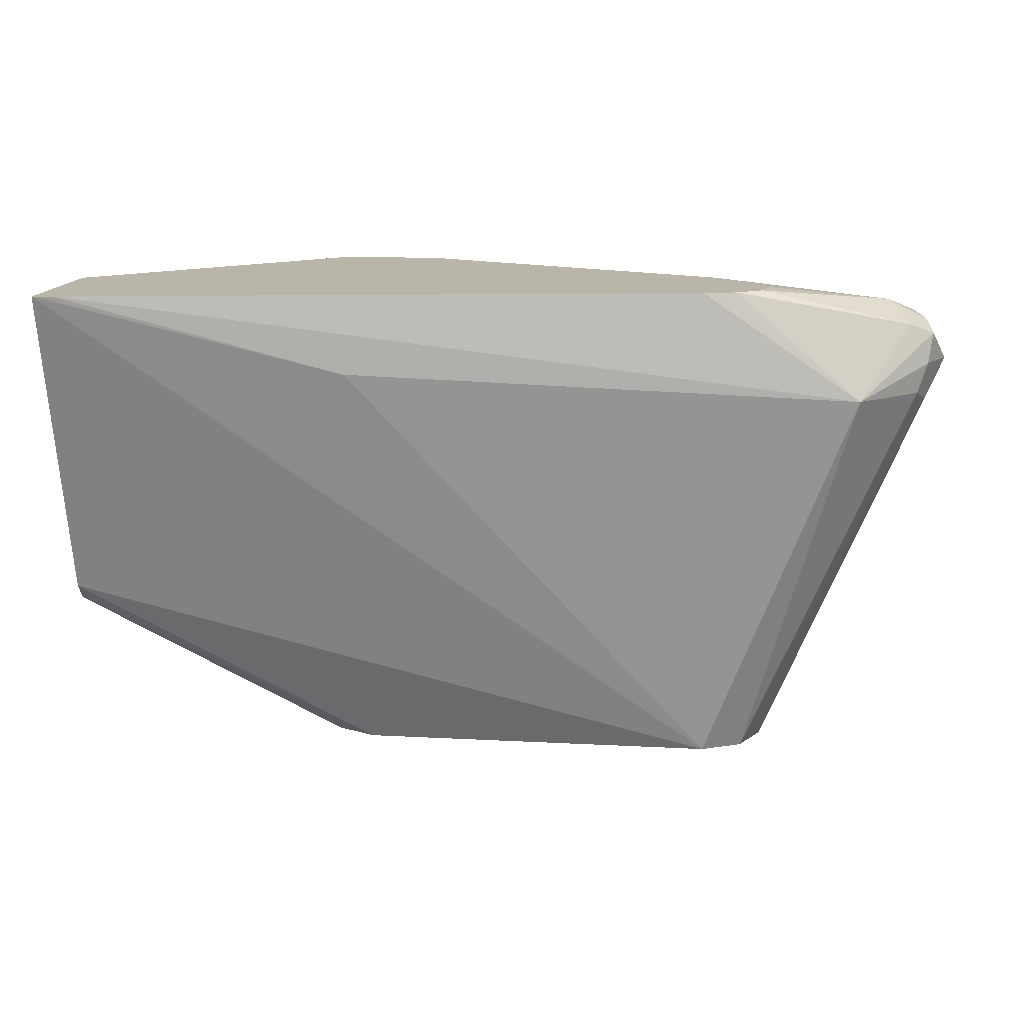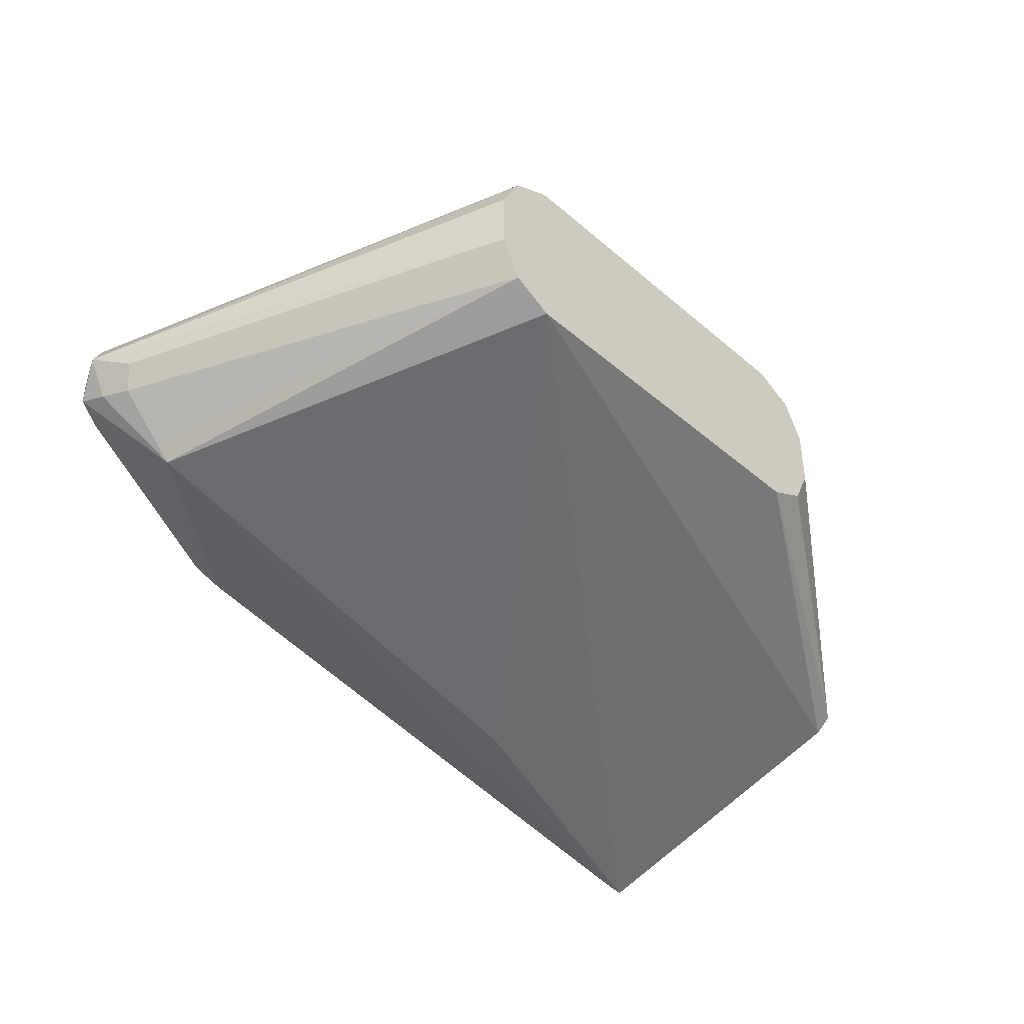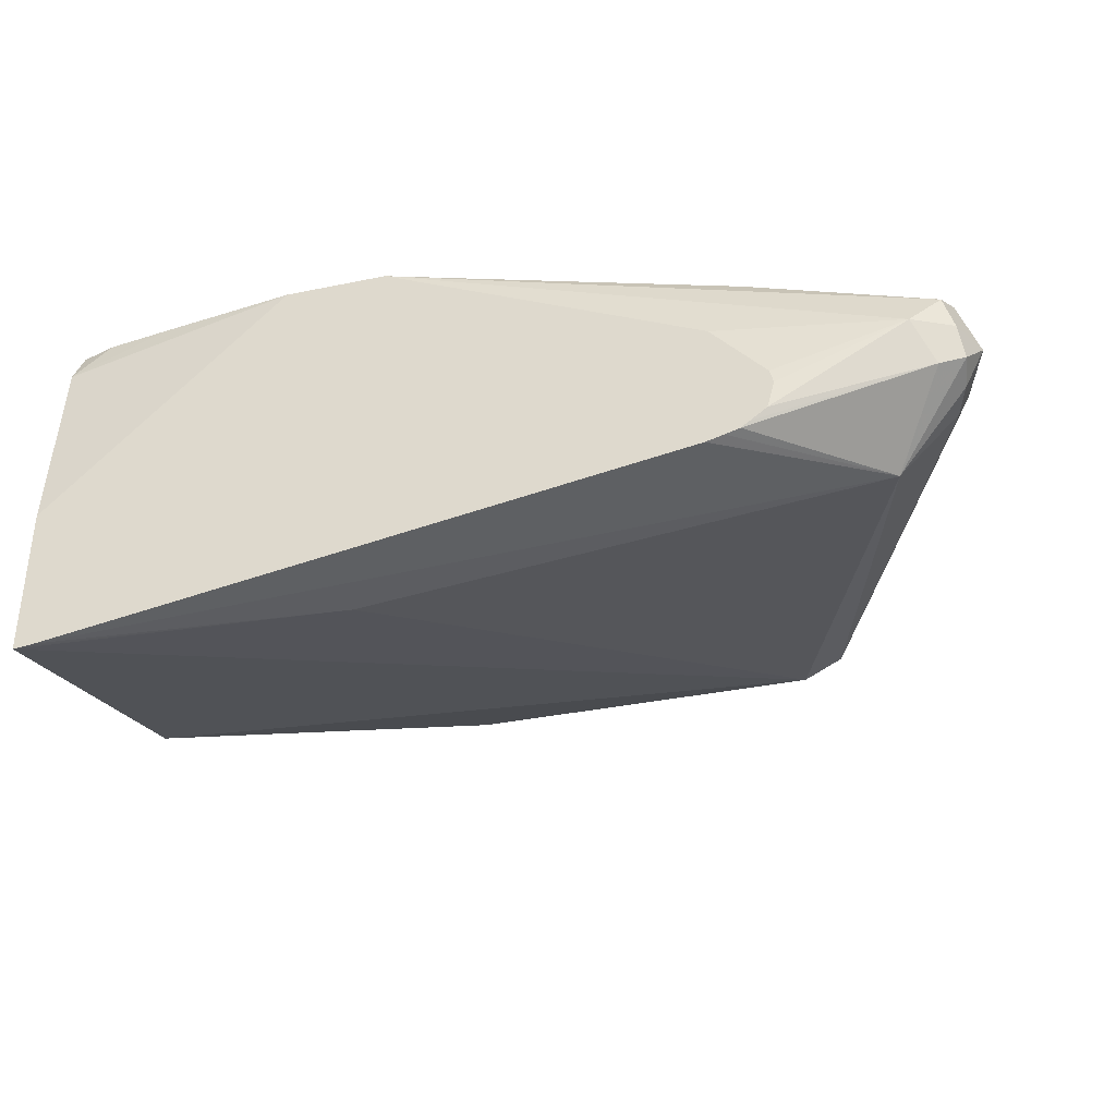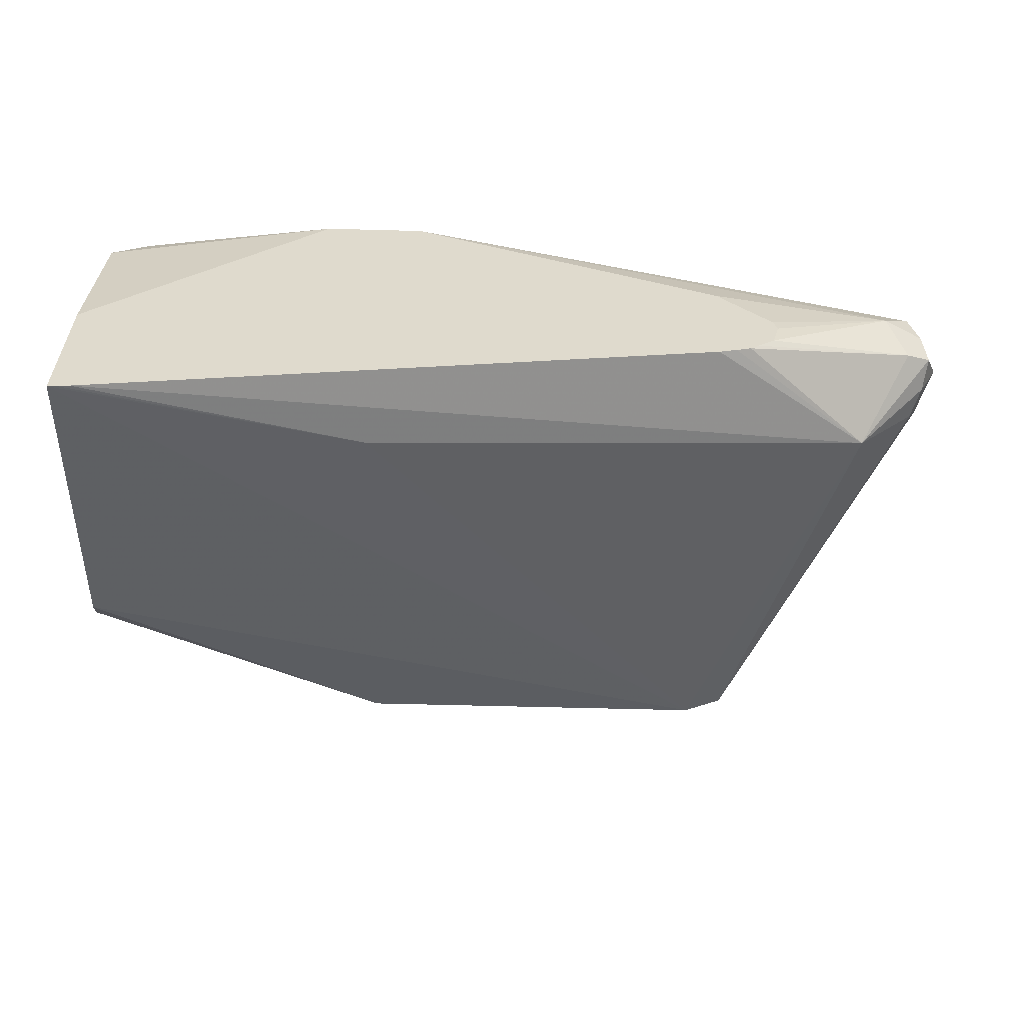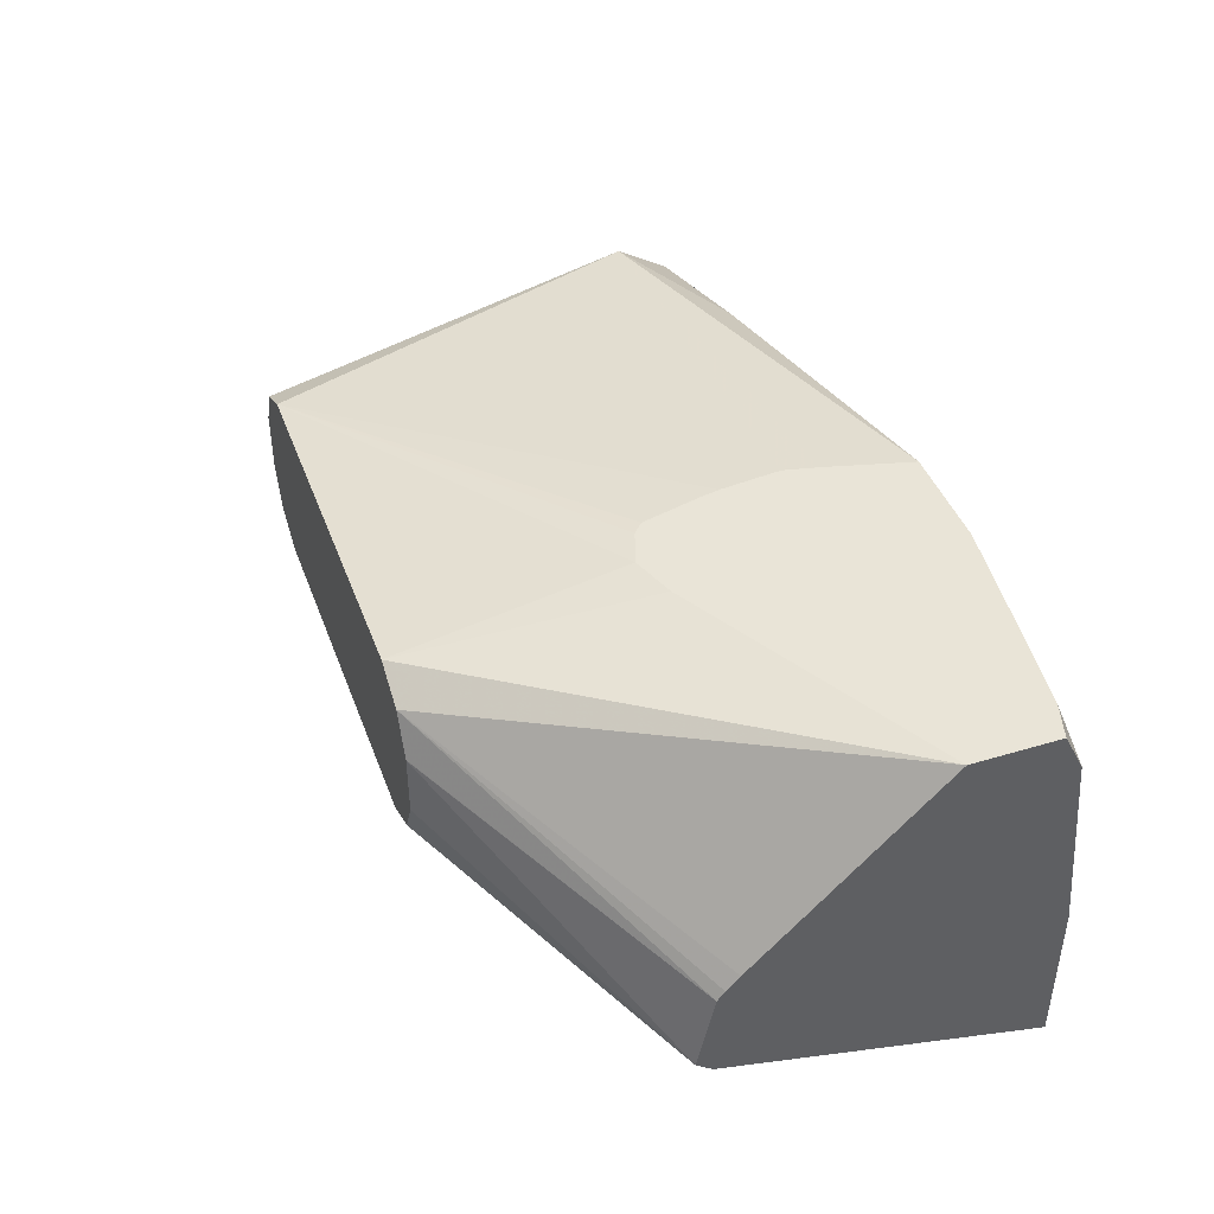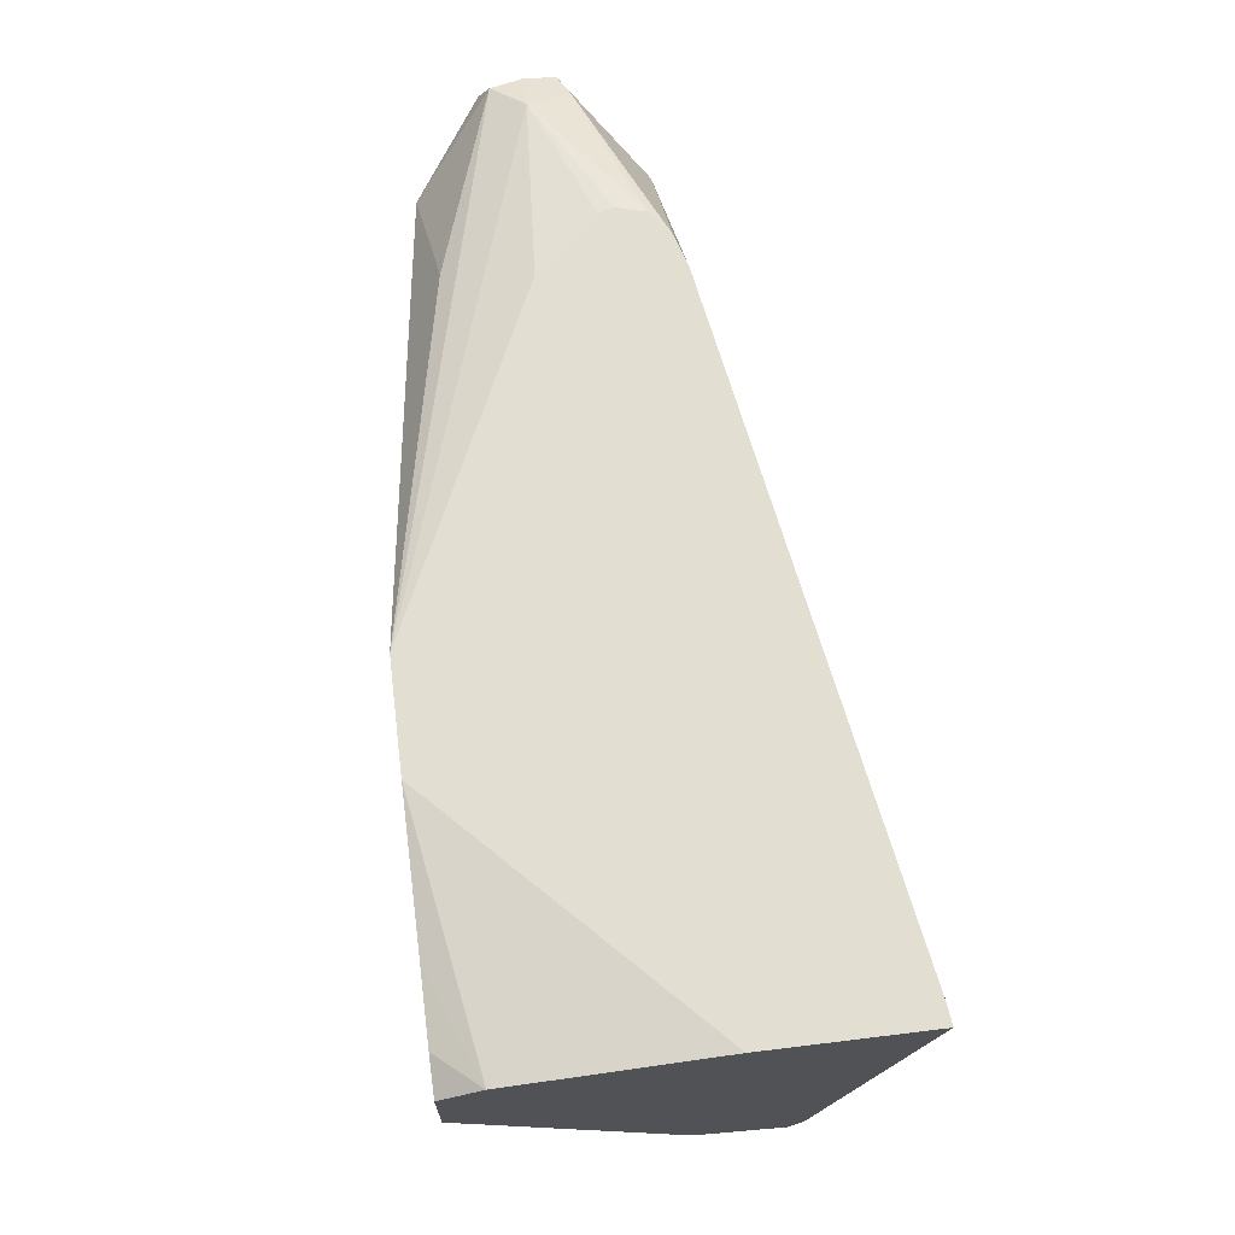
<metadata>
{"format":"obj","ext":"obj","renderer":"f3d","projection":"perspective","resolution":1024,"background":"white","views":[{"elev":13.7,"azim":6.9,"up":"+Z"},{"elev":-41.4,"azim":134.0,"up":"+Y"},{"elev":-35.6,"azim":15.2,"up":"+Y"},{"elev":-57.7,"azim":-1.6,"up":"+Y"},{"elev":42.9,"azim":-109.7,"up":"+Y"},{"elev":67.8,"azim":-97.0,"up":"+Z"}]}
</metadata>
<code>
v 0.6841 -0.171 -0.0193
v 0.6841 -0.19 -0.0193
v 0.6839 -0.1707 -0.0193
v 0.7411 -0.19 0.114
v 0.6779 -0.2025 -0.0193
v 0.7348 -0.1964 0.1013
v 0.6778 -0.1584 -0.0193
v 0.7348 -0.1774 0.1203
v 0.7316 -0.1805 0.1283
v 0.7348 -0.19 0.1267
v 0.7363 -0.1995 0.1235
v 0.7348 -0.2027 0.114
v 0.7316 -0.2043 0.1045
v 0.6778 -0.2027 -0.0193
v 0.7126 -0.1568 0.1045
v 0.6651 -0.152 -0.0193
v 0.7221 -0.19 0.133
v 0.6746 -0.1615 0.1283
v 0.564 -0.1395 0.1387
v 0.7284 -0.2027 0.1267
v 0.7126 -0.2233 0.1045
v 0.7174 -0.2185 0.1045
v 0.6651 -0.209 -0.0193
v 0.5733 -0.1395 0.1015
v 0.571 -0.1395 0.1119
v 0.5714 -0.1395 0.08246
v 0.5511 -0.152 -0.0193
v 0.5512 -0.1395 0.05069
v 0.5622 -0.1395 0.05451
v 0.5657 -0.1395 0.05766
v 0.5701 -0.1395 0.07601
v 0.665 -0.1862 0.1387
v 0.6819 -0.2049 0.1387
v 0.6831 -0.2093 0.1387
v 0.6807 -0.2179 0.1387
v 0.5315 -0.1395 0.1387
v 0.6755 -0.2218 0.1387
v 0.6727 -0.2238 0.1387
v 0.6681 -0.2252 0.1387
v 0.6624 -0.2267 0.1387
v 0.4629 -0.2594 0.1387
v 0.5511 -0.247 0.114
v 0.4562 -0.2602 0.1387
v 0.4562 -0.2327 0.0381
v 0.5511 -0.209 -0.0193
v 0.5384 -0.1584 -0.0193
v 0.4562 -0.1395 0.1001
v 0.5377 -0.1395 0.05545
v 0.551 -0.1395 0.05075
v 0.4876 -0.1395 0.133
v 0.4562 -0.1519 0.133
v 0.4562 -0.152 0.133
v 0.4562 -0.212 0.1387
v 0.459 -0.2599 0.1387
v 0.4562 -0.2286 0.03304
v 0.5384 -0.2027 -0.0193
v 0.5322 -0.1708 -0.0193
v 0.4562 -0.2039 0.03802
v 0.4562 -0.2008 0.04029
v 0.4562 -0.1964 0.04435
v 0.4562 -0.1395 0.1268
v 0.4672 -0.1395 0.1302
v 0.5321 -0.171 -0.0193
v 0.5321 -0.19 -0.0193
v 0.5324 -0.1906 -0.0193
f 20 35 37
f 19 35 34
f 19 34 33
f 19 33 32
f 20 37 38
f 21 42 23
f 21 38 39
f 21 39 40
f 21 40 41
f 21 41 42
f 23 42 43
f 20 38 21
f 19 37 35
f 19 53 43
f 19 39 38
f 19 40 39
f 19 41 40
f 19 54 41
f 19 43 54
f 19 36 53
f 19 50 36
f 19 62 50
f 19 61 62
f 19 47 61
f 19 48 47
f 19 49 48
f 23 43 44
f 19 28 49
f 19 38 37
f 23 44 45
f 43 60 59
f 27 47 48
f 57 63 58
f 19 29 28
f 55 65 56
f 55 64 65
f 55 63 64
f 55 58 63
f 51 62 61
f 50 62 51
f 46 60 47
f 46 59 60
f 46 58 59
f 46 57 58
f 45 55 56
f 44 55 45
f 43 55 44
f 43 58 55
f 43 59 58
f 43 47 60
f 43 61 47
f 43 51 61
f 43 52 51
f 43 53 52
f 42 54 43
f 41 54 42
f 36 52 53
f 36 51 52
f 36 50 51
f 27 49 28
f 27 48 49
f 27 46 47
f 19 30 29
f 19 25 24
f 19 26 31
f 5 13 14
f 5 6 13
f 4 7 8
f 4 13 6
f 4 12 13
f 4 11 12
f 4 10 11
f 4 9 10
f 4 8 9
f 3 7 4
f 2 6 5
f 2 4 6
f 1 4 2
f 7 15 8
f 1 3 4
f 1 16 7
f 1 27 16
f 1 46 27
f 1 57 46
f 1 63 57
f 1 64 63
f 1 65 64
f 1 56 65
f 1 45 56
f 1 23 45
f 1 14 23
f 1 5 14
f 19 31 30
f 1 7 3
f 7 16 15
f 1 2 5
f 9 17 10
f 19 24 26
f 17 19 32
f 17 35 20
f 17 34 35
f 17 33 34
f 17 32 33
f 16 31 26
f 8 15 9
f 16 29 30
f 16 28 29
f 16 27 28
f 16 26 24
f 15 19 18
f 15 25 19
f 16 30 31
f 15 16 24
f 15 24 25
f 9 15 18
f 9 18 19
f 9 19 17
f 11 17 20
f 11 20 21
f 10 17 11
f 12 21 22
f 12 22 13
f 13 22 14
f 14 22 21
f 14 21 23
f 11 21 12

</code>
